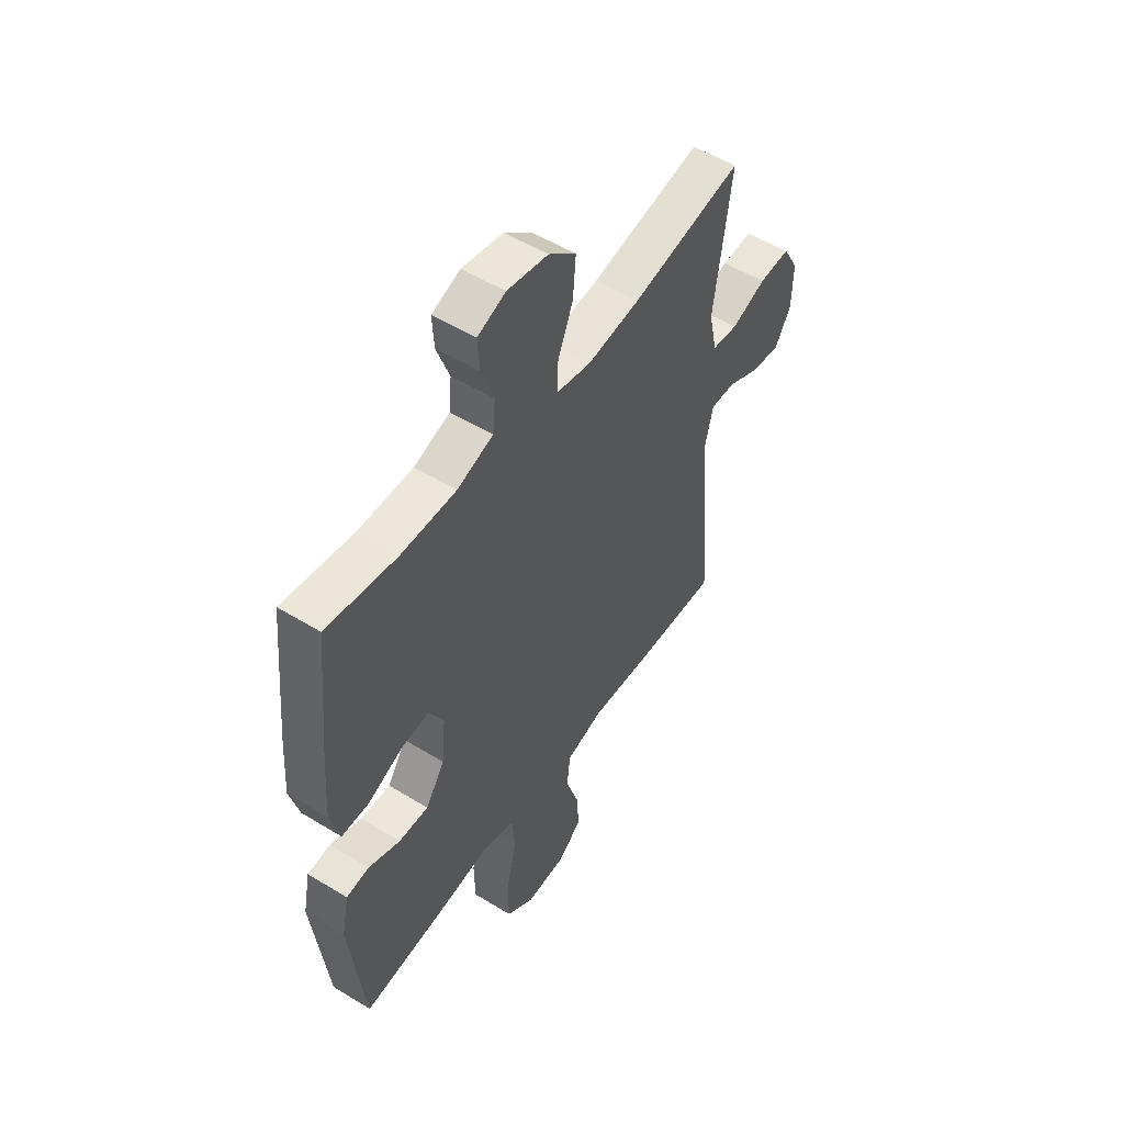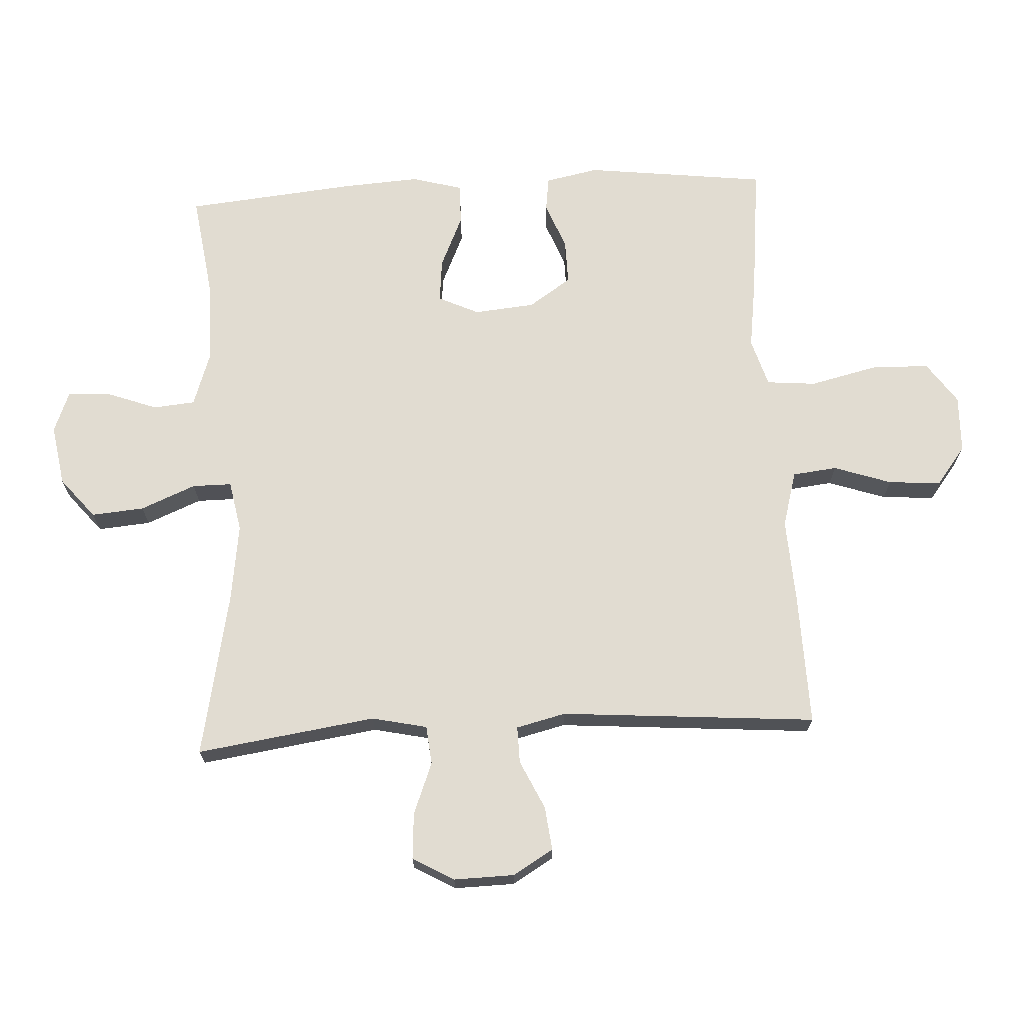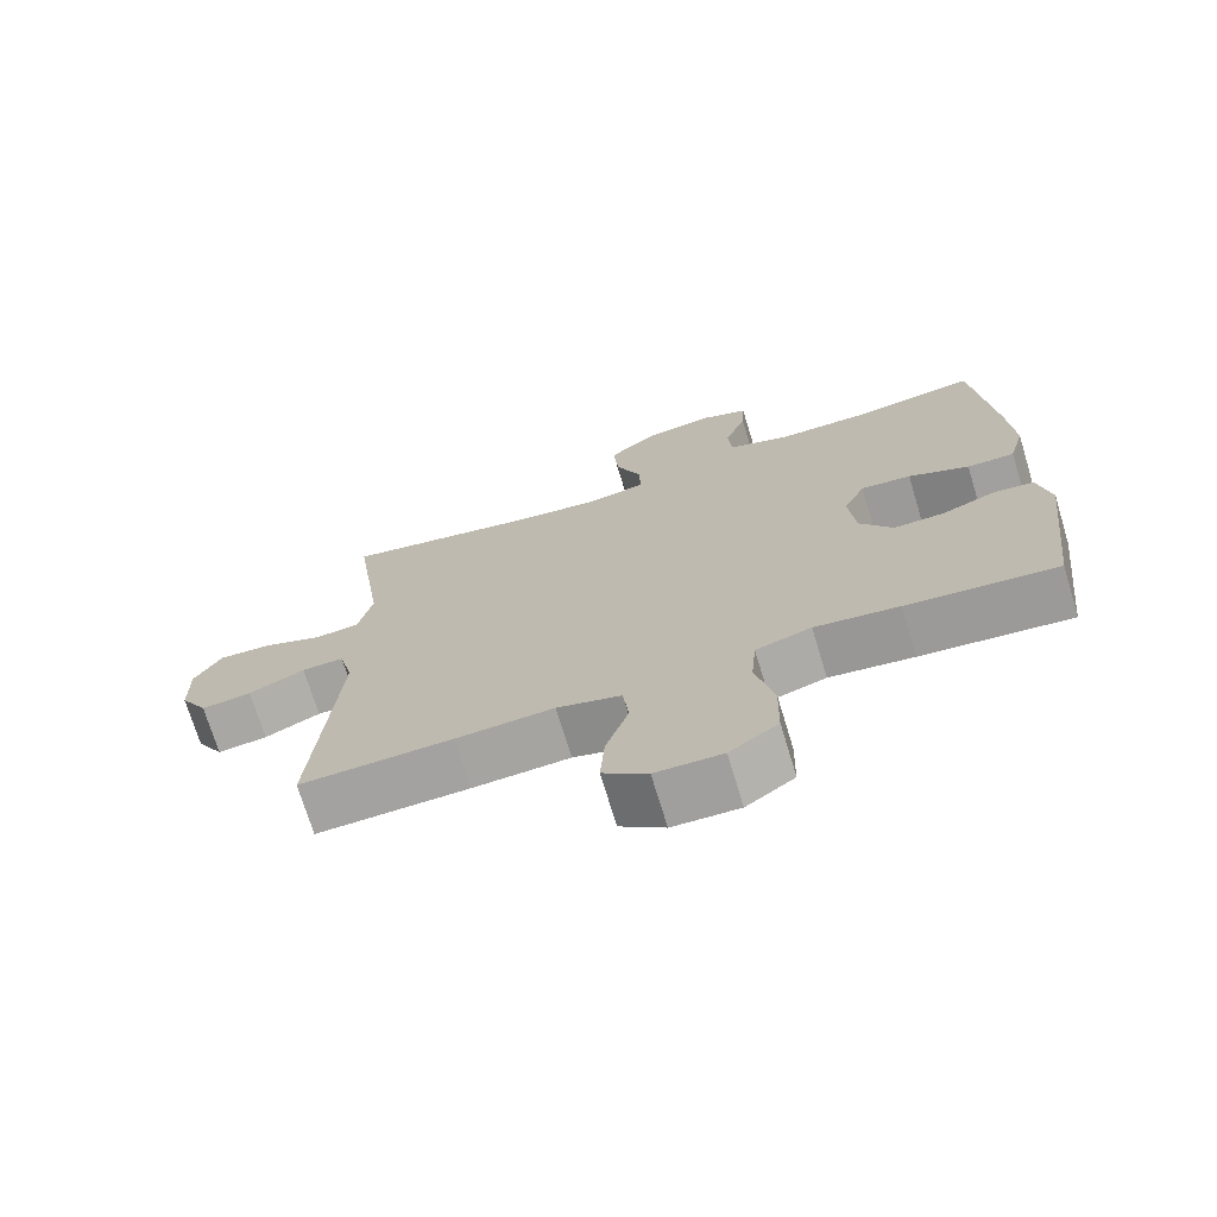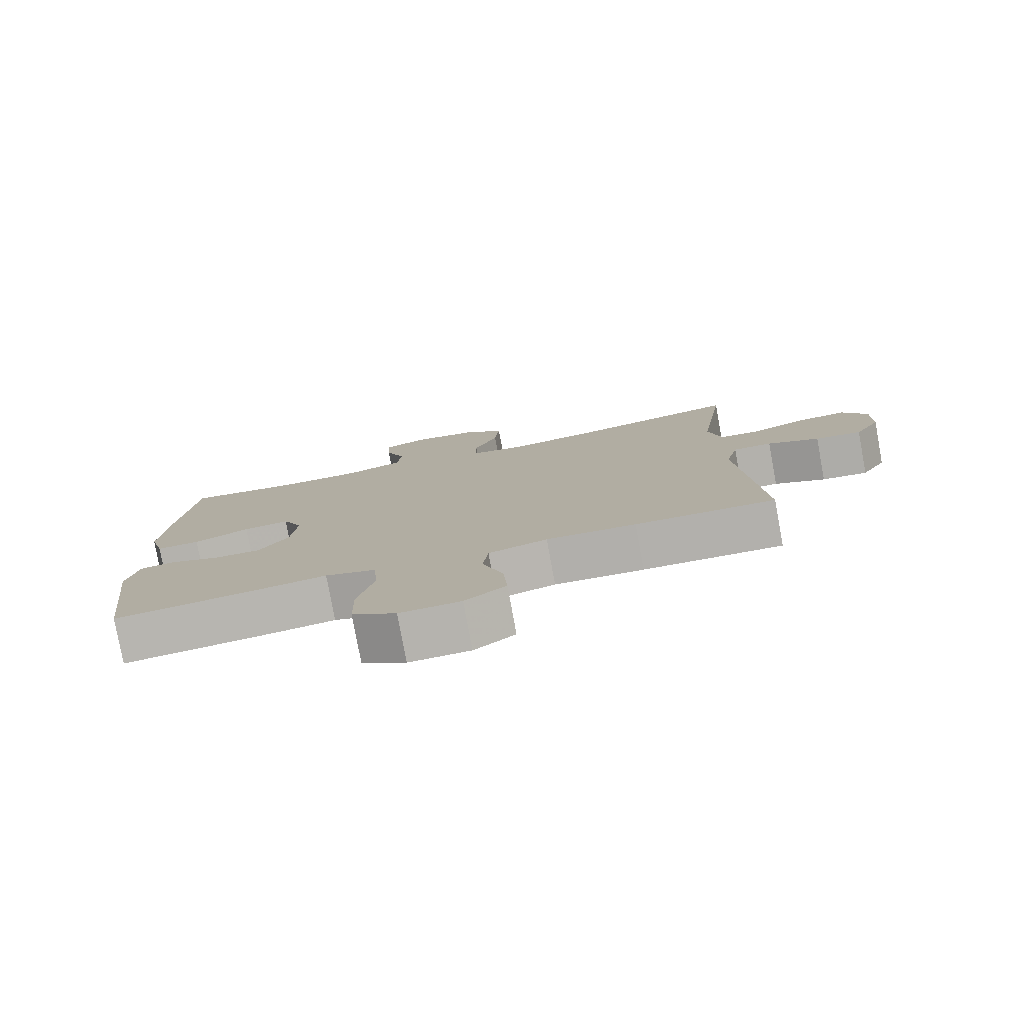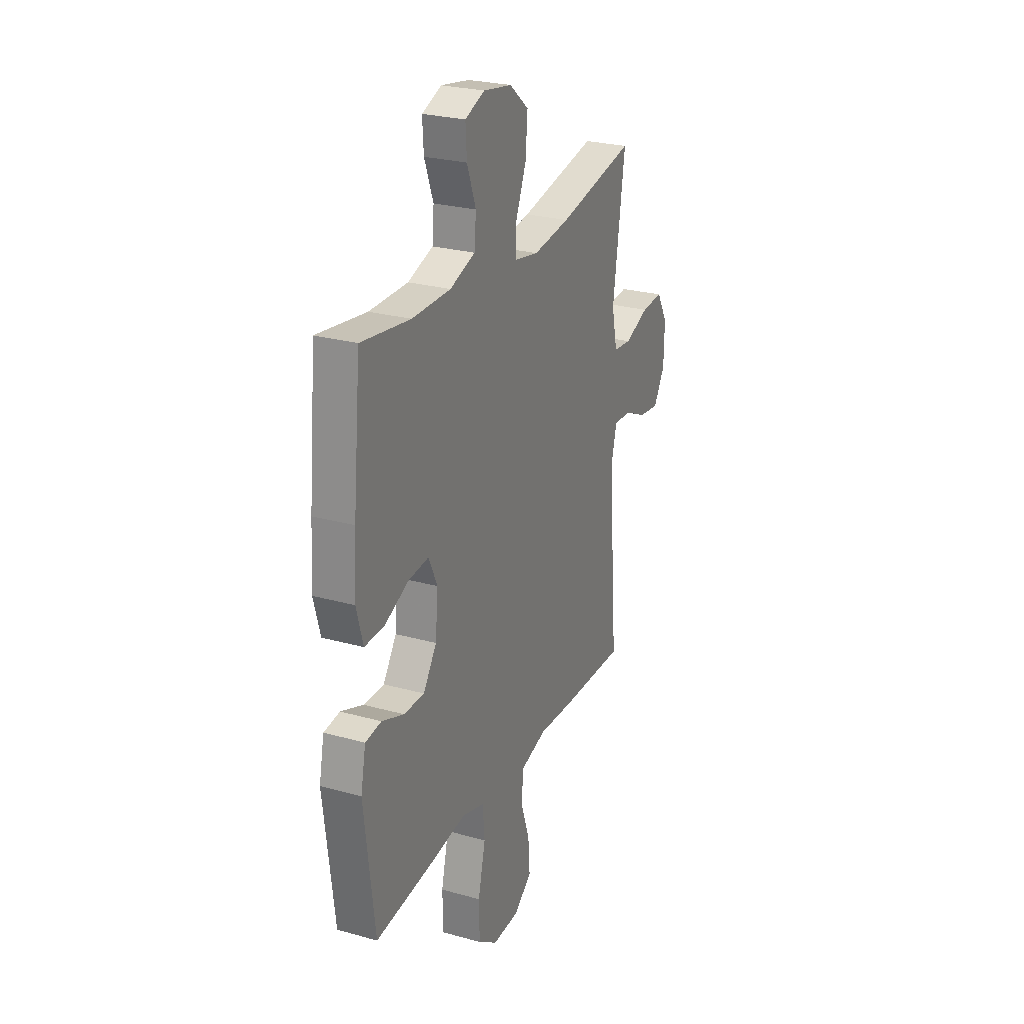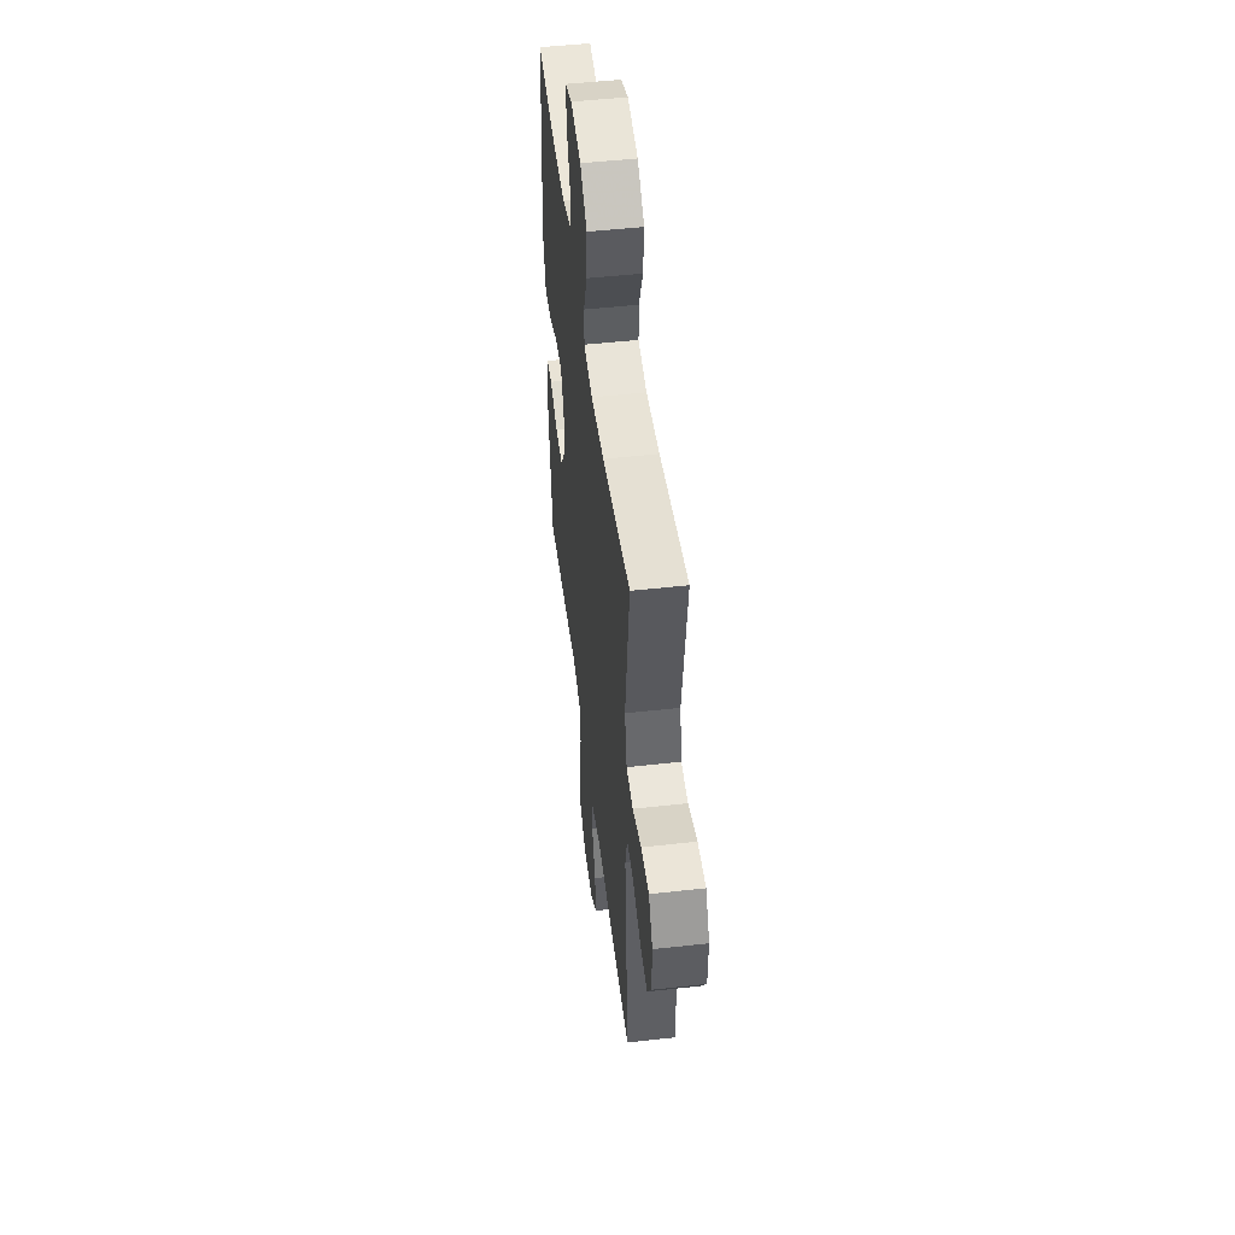
<metadata>
{"format":"obj","ext":"obj","renderer":"f3d","projection":"perspective","resolution":1024,"background":"white","views":[{"elev":52.4,"azim":-56.6,"up":"+Z"},{"elev":69.3,"azim":86.9,"up":"+Y"},{"elev":-72.1,"azim":-163.1,"up":"+Z"},{"elev":-79.3,"azim":10.4,"up":"+Z"},{"elev":26.0,"azim":-66.1,"up":"+Z"},{"elev":50.1,"azim":83.0,"up":"+Z"}]}
</metadata>
<code>
v 0.5 0.07 0.5
v 0.459 0.07 0.217
v 0.478 0.07 0.13
v 0.539 0.07 0.124
v 0.621 0.07 0.156
v 0.694 0.07 0.161
v 0.731 0.07 0.096
v 0.729 0.07 0.001
v 0.691 0.07 -0.063
v 0.622 0.07 -0.055
v 0.545 0.07 -0.019
v 0.487 0.07 -0.018
v 0.468 0.07 -0.096
v 0.5 0.07 -0.5
v 0.291 0.07 -0.495
v 0.157 0.07 -0.488
v 0.069 0.07 -0.513
v 0.061 0.07 -0.583
v 0.092 0.07 -0.674
v 0.098 0.07 -0.757
v 0.037 0.07 -0.804
v -0.054 0.07 -0.807
v -0.12 0.07 -0.761
v -0.122 0.07 -0.669
v -0.097 0.07 -0.563
v -0.104 0.07 -0.485
v -0.18 0.07 -0.462
v -0.295 0.07 -0.478
v -0.5 0.07 -0.5
v -0.535 0.07 -0.213
v -0.518 0.07 -0.129
v -0.464 0.07 -0.122
v -0.389 0.07 -0.151
v -0.319 0.07 -0.152
v -0.274 0.07 -0.085
v -0.265 0.07 0.011
v -0.295 0.07 0.075
v -0.364 0.07 0.068
v -0.447 0.07 0.031
v -0.512 0.07 0.03
v -0.534 0.07 0.11
v -0.526 0.07 0.234
v -0.5 0.07 0.5
v -0.335 0.07 0.477
v -0.205 0.07 0.478
v -0.12 0.07 0.507
v -0.114 0.07 0.573
v -0.144 0.07 0.654
v -0.148 0.07 0.72
v -0.082 0.07 0.746
v 0.014 0.07 0.73
v 0.078 0.07 0.677
v 0.071 0.07 0.594
v 0.035 0.07 0.507
v 0.035 0.07 0.445
v 0.115 0.07 0.43
v 0.239 0.07 0.447
v 0.5 0 0.5
v 0.459 0 0.217
v 0.478 0 0.13
v 0.539 0 0.124
v 0.621 0 0.156
v 0.694 0 0.161
v 0.731 0 0.096
v 0.729 0 0.001
v 0.691 0 -0.063
v 0.622 0 -0.055
v 0.545 0 -0.019
v 0.487 0 -0.018
v 0.468 0 -0.096
v 0.5 0 -0.5
v 0.291 0 -0.495
v 0.157 0 -0.488
v 0.069 0 -0.513
v 0.061 0 -0.583
v 0.092 0 -0.674
v 0.098 0 -0.757
v 0.037 0 -0.804
v -0.054 0 -0.807
v -0.12 0 -0.761
v -0.122 0 -0.669
v -0.097 0 -0.563
v -0.104 0 -0.485
v -0.18 0 -0.462
v -0.295 0 -0.478
v -0.5 0 -0.5
v -0.535 0 -0.213
v -0.518 0 -0.129
v -0.464 0 -0.122
v -0.389 0 -0.151
v -0.319 0 -0.152
v -0.274 0 -0.085
v -0.265 0 0.011
v -0.295 0 0.075
v -0.364 0 0.068
v -0.447 0 0.031
v -0.512 0 0.03
v -0.534 0 0.11
v -0.526 0 0.234
v -0.5 0 0.5
v -0.335 0 0.477
v -0.205 0 0.478
v -0.12 0 0.507
v -0.114 0 0.573
v -0.144 0 0.654
v -0.148 0 0.72
v -0.082 0 0.746
v 0.014 0 0.73
v 0.078 0 0.677
v 0.071 0 0.594
v 0.035 0 0.507
v 0.035 0 0.445
v 0.115 0 0.43
v 0.239 0 0.447
f 51 52 53 54
f 51 54 55
f 50 51 55
f 47 48 49 50
f 46 47 50 55
f 45 46 55
f 44 45 55 56
f 42 43 44
f 41 42 44 56
f 38 39 40 41
f 37 38 41 56
f 30 31 32 33
f 30 33 34
f 27 28 29 30
f 26 27 30 34
f 22 23 24 25
f 22 25 26
f 21 22 26
f 18 19 20 21
f 18 21 26
f 17 18 26 34
f 13 14 15 16
f 12 13 16 17
f 8 9 10 11
f 8 11 12
f 7 8 12
f 4 5 6 7
f 3 4 7 12
f 2 3 12 17
f 57 1 2 17
f 36 37 56 57
f 35 36 57 17
f 17 34 35
f 111 110 109 108
f 112 111 108
f 112 108 107
f 107 106 105 104
f 112 107 104 103
f 112 103 102
f 113 112 102 101
f 101 100 99
f 113 101 99 98
f 98 97 96 95
f 113 98 95 94
f 90 89 88 87
f 91 90 87
f 87 86 85 84
f 91 87 84 83
f 82 81 80 79
f 83 82 79
f 83 79 78
f 78 77 76 75
f 83 78 75
f 91 83 75 74
f 73 72 71 70
f 74 73 70 69
f 68 67 66 65
f 69 68 65
f 69 65 64
f 64 63 62 61
f 69 64 61 60
f 74 69 60 59
f 74 59 58 114
f 114 113 94 93
f 74 114 93 92
f 92 91 74
f 1 58 59 2
f 2 59 60 3
f 3 60 61 4
f 4 61 62 5
f 5 62 63 6
f 6 63 64 7
f 7 64 65 8
f 8 65 66 9
f 9 66 67 10
f 10 67 68 11
f 11 68 69 12
f 12 69 70 13
f 13 70 71 14
f 14 71 72 15
f 15 72 73 16
f 16 73 74 17
f 17 74 75 18
f 18 75 76 19
f 19 76 77 20
f 20 77 78 21
f 21 78 79 22
f 22 79 80 23
f 23 80 81 24
f 24 81 82 25
f 25 82 83 26
f 26 83 84 27
f 27 84 85 28
f 28 85 86 29
f 29 86 87 30
f 30 87 88 31
f 31 88 89 32
f 32 89 90 33
f 33 90 91 34
f 34 91 92 35
f 35 92 93 36
f 36 93 94 37
f 37 94 95 38
f 38 95 96 39
f 39 96 97 40
f 40 97 98 41
f 41 98 99 42
f 42 99 100 43
f 43 100 101 44
f 44 101 102 45
f 45 102 103 46
f 46 103 104 47
f 47 104 105 48
f 48 105 106 49
f 49 106 107 50
f 50 107 108 51
f 51 108 109 52
f 52 109 110 53
f 53 110 111 54
f 54 111 112 55
f 55 112 113 56
f 56 113 114 57
f 57 114 58 1

</code>
